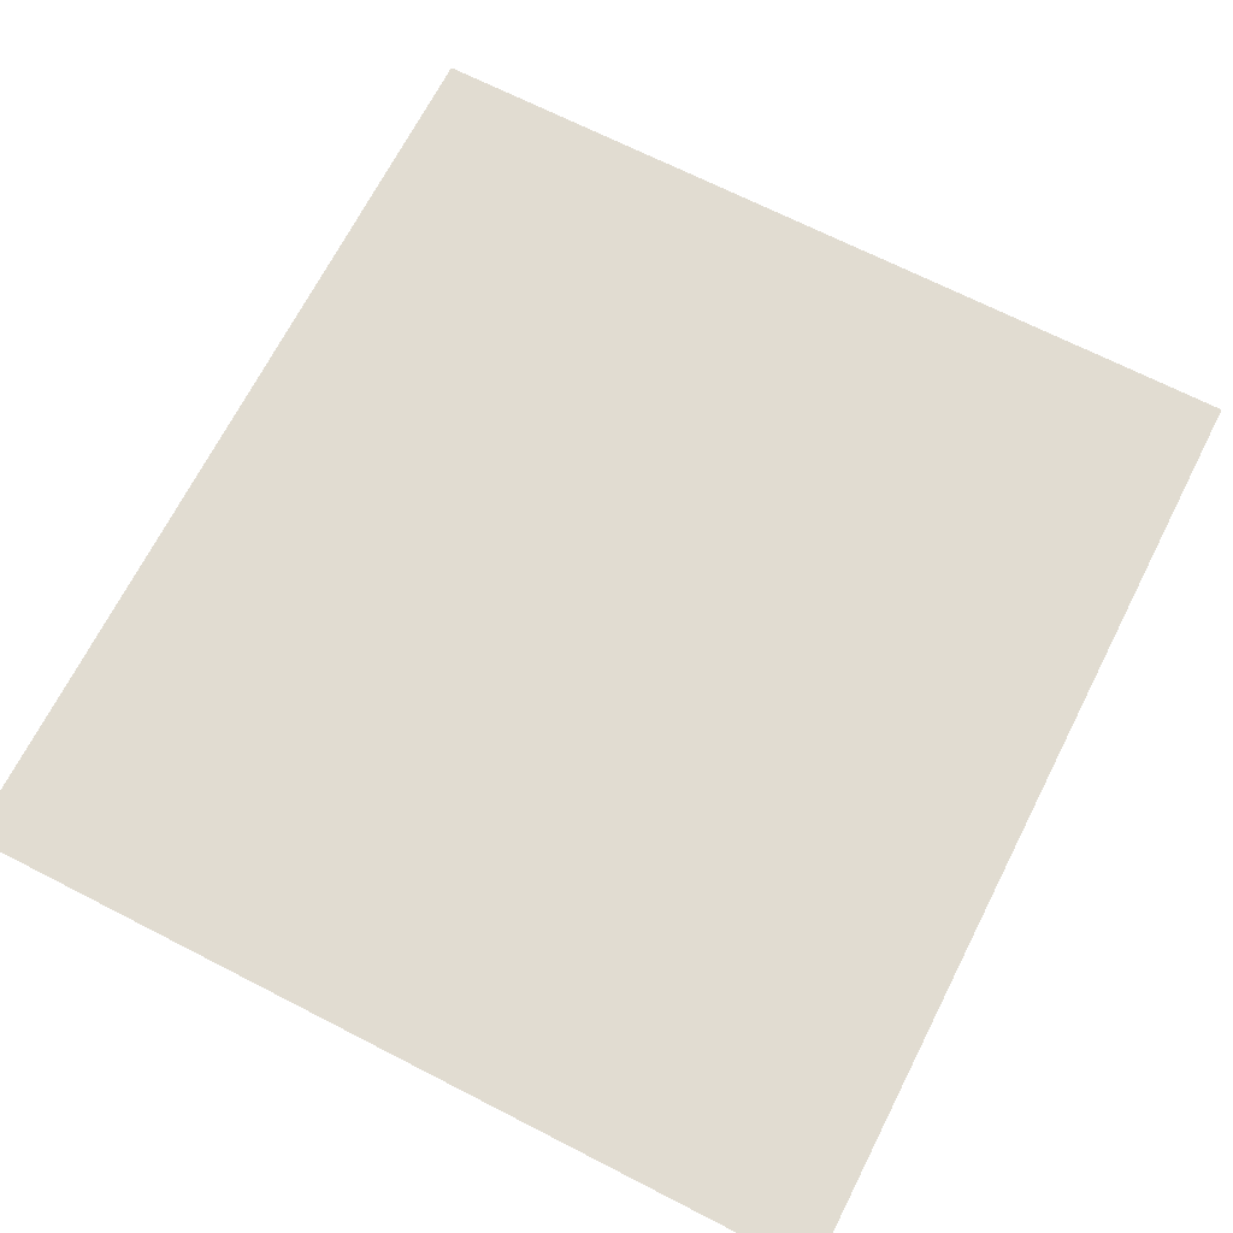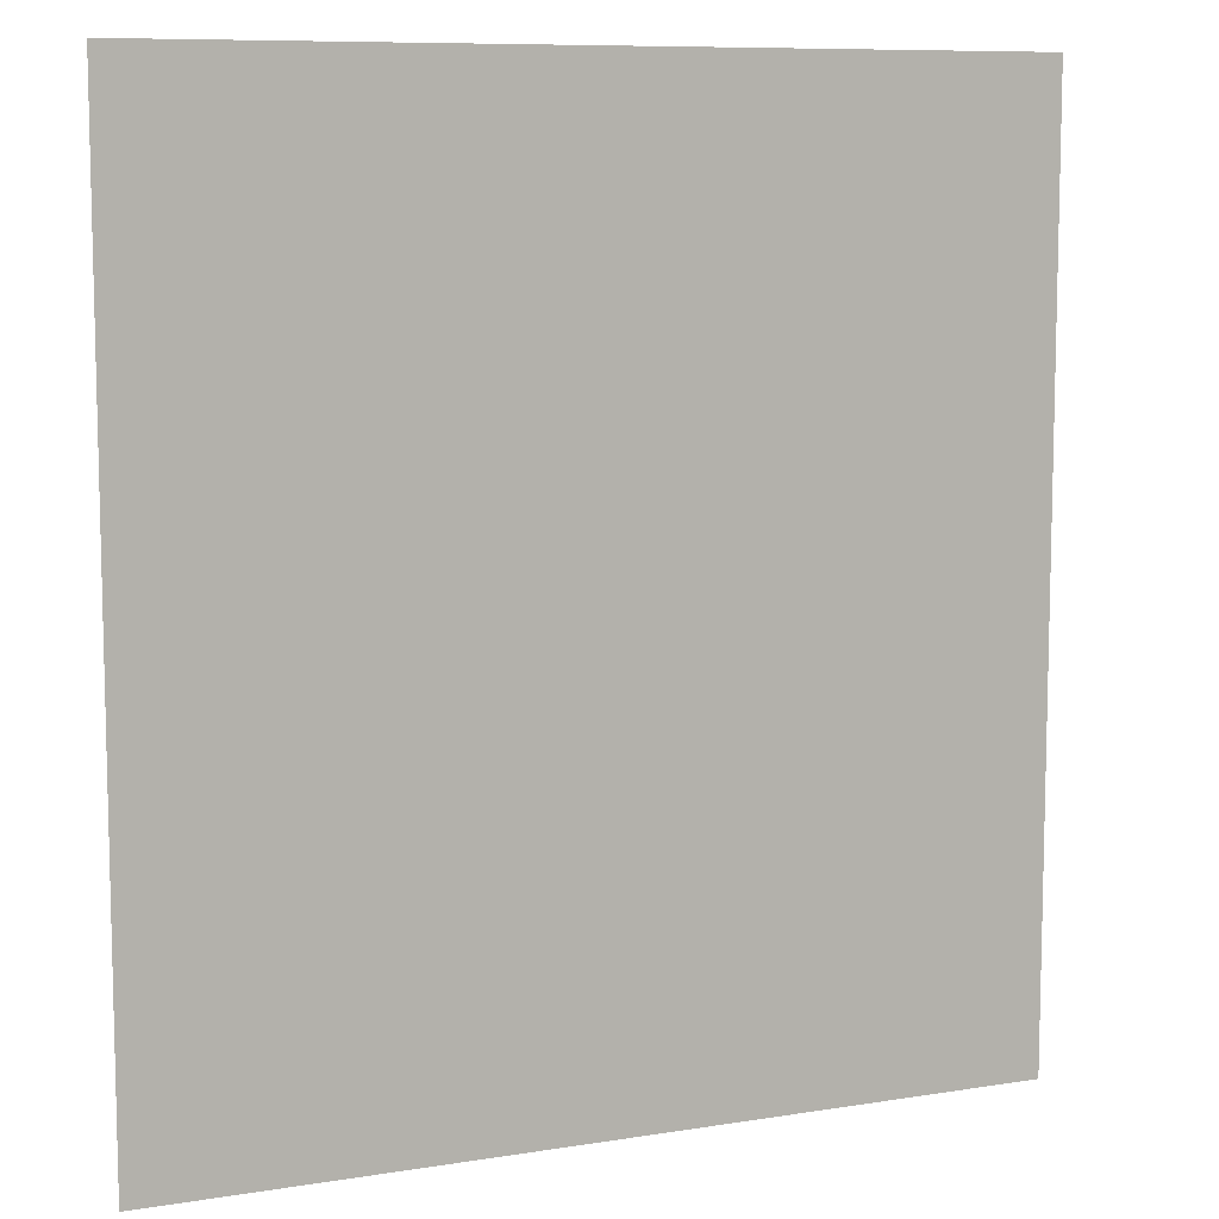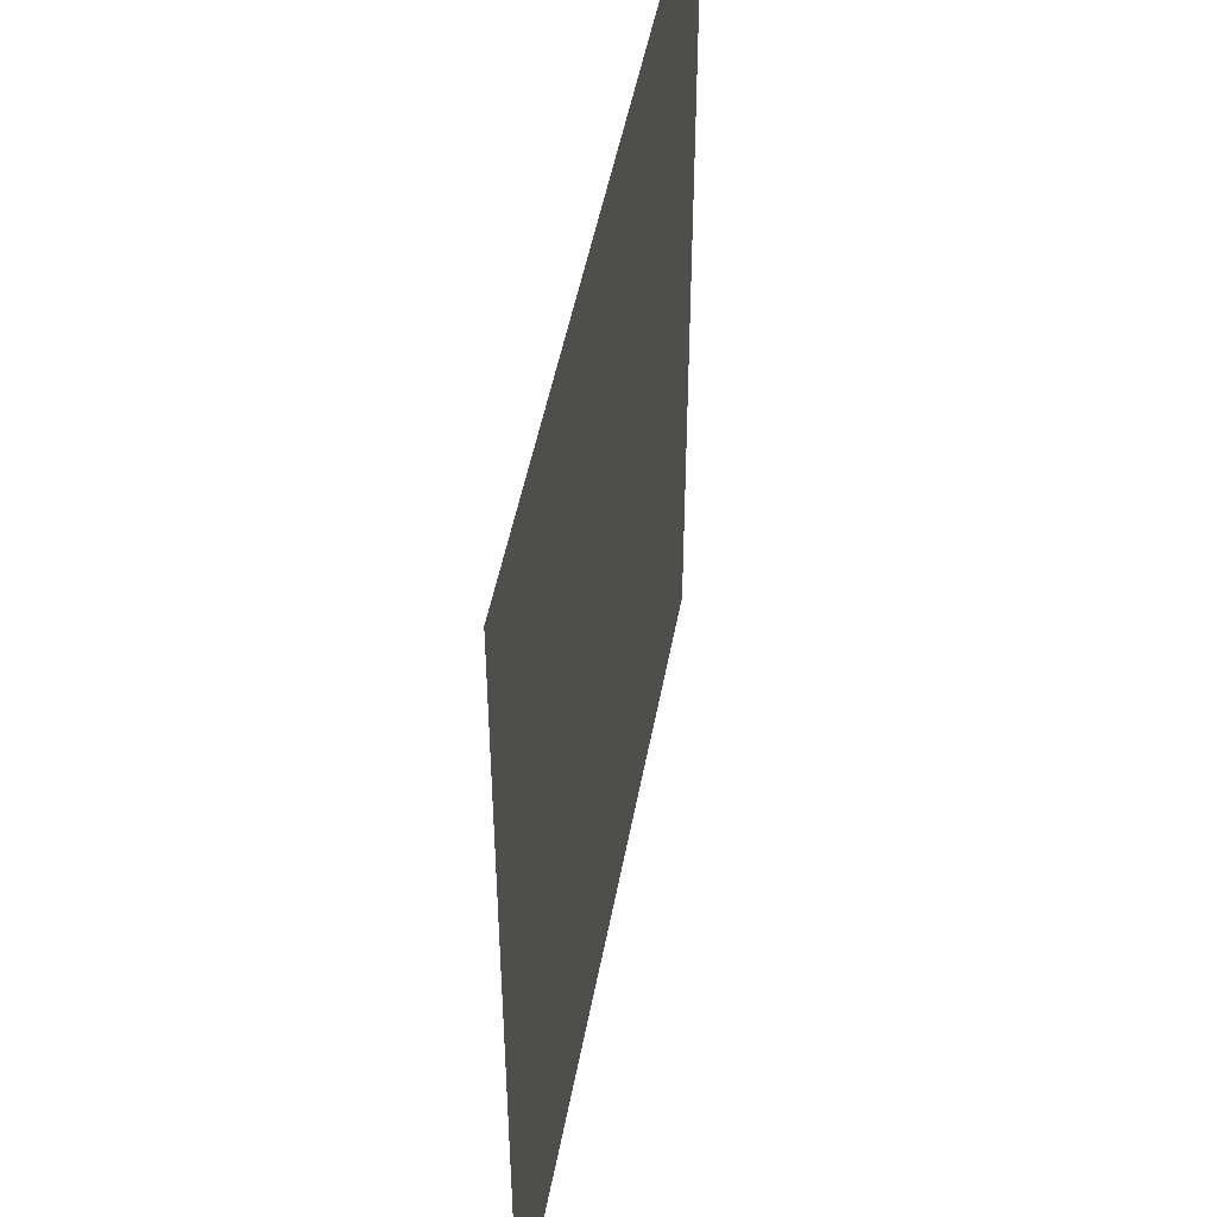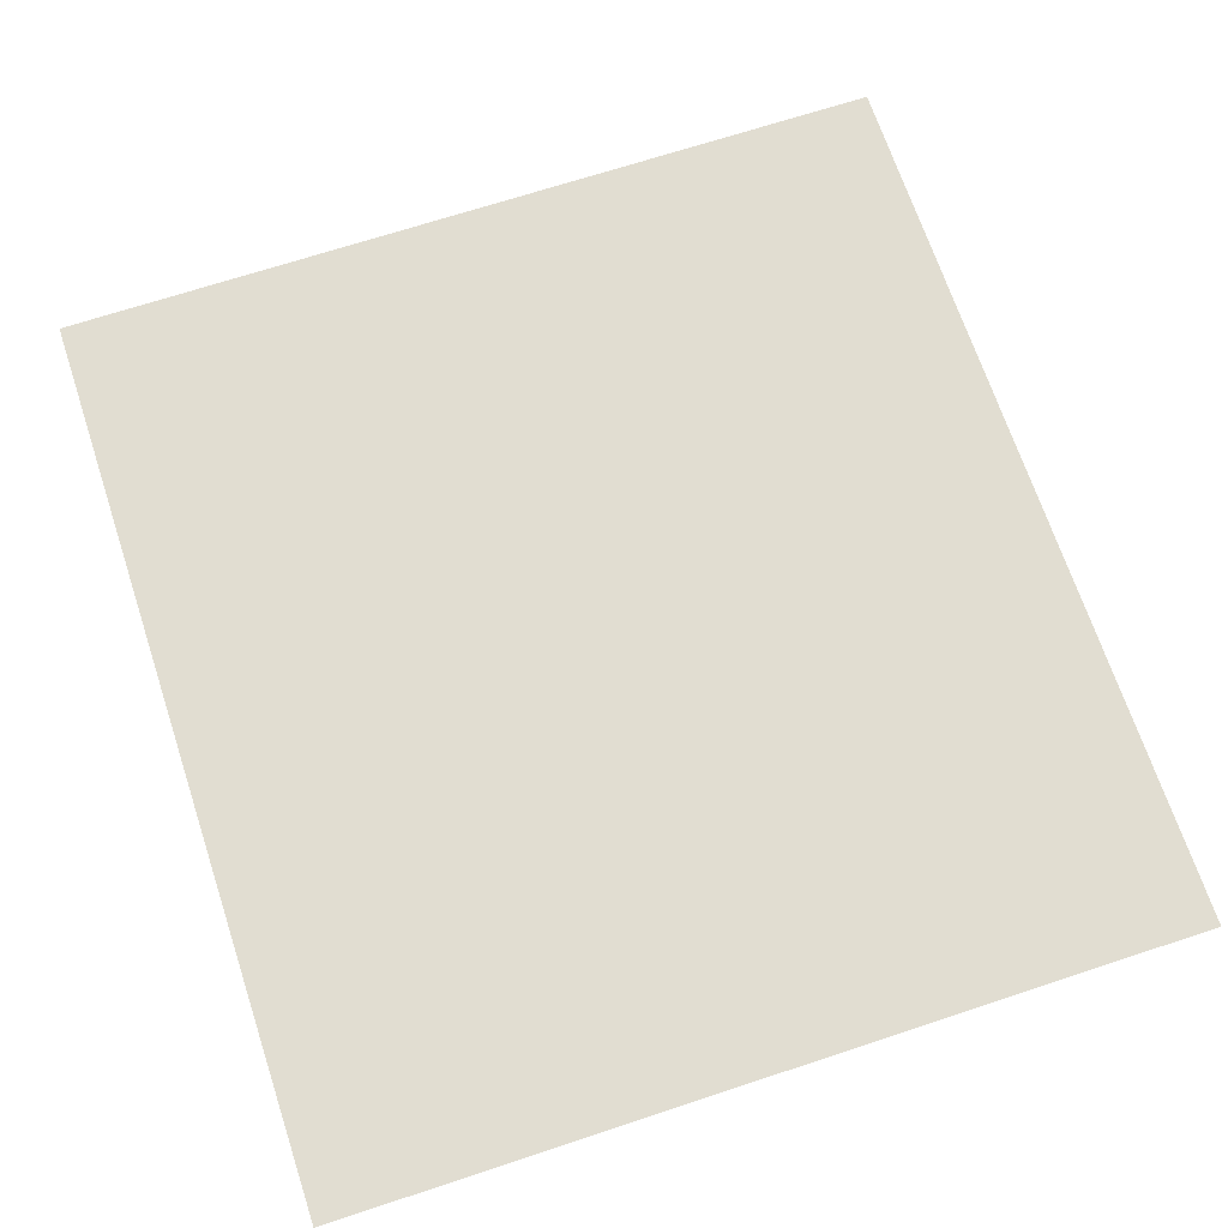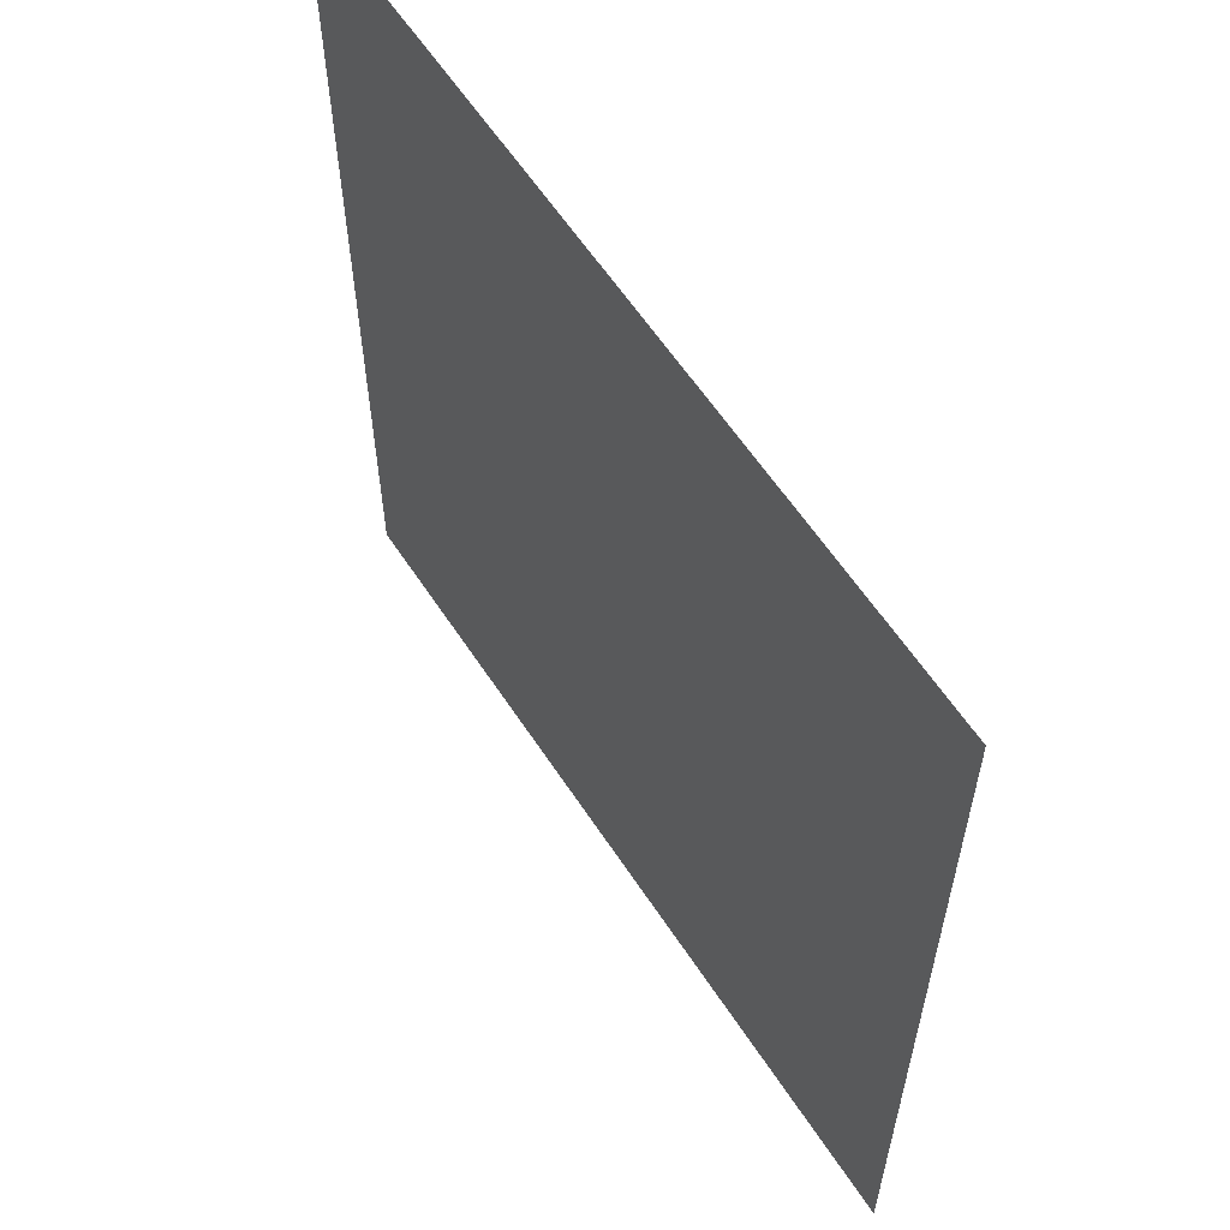
<metadata>
{"format":"obj","ext":"obj","renderer":"f3d","projection":"perspective","resolution":1024,"background":"white","views":[{"elev":69.0,"azim":-152.9,"up":"+Y"},{"elev":9.0,"azim":156.7,"up":"+Z"},{"elev":48.7,"azim":100.4,"up":"+Z"},{"elev":68.7,"azim":-18.3,"up":"+Y"},{"elev":60.3,"azim":-123.1,"up":"+Z"}]}
</metadata>
<code>
g  Mesh
v 6.265 0 -6.767
v -6.265 0 -6.767
v -6.265 0 6.767
v 6.265 0 6.767
f 1 2 3
f 1 3 4

</code>
